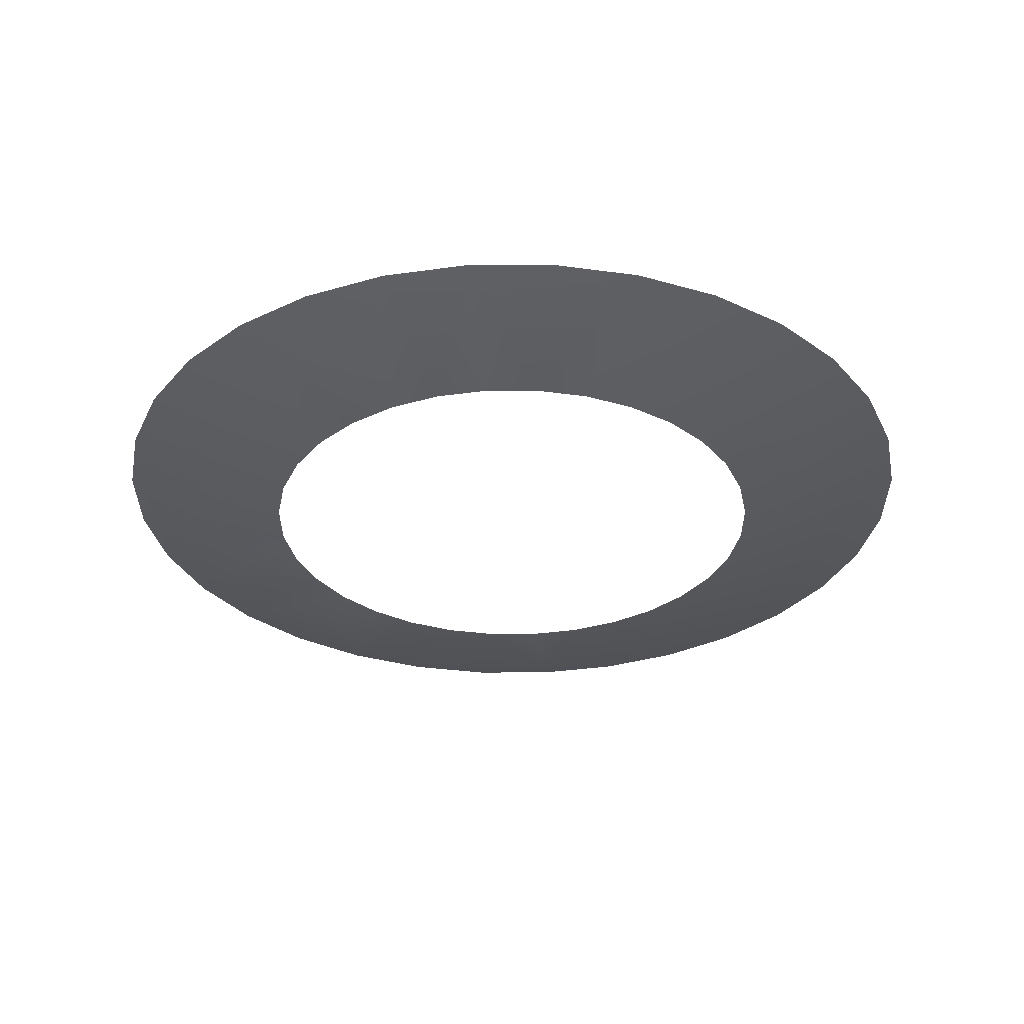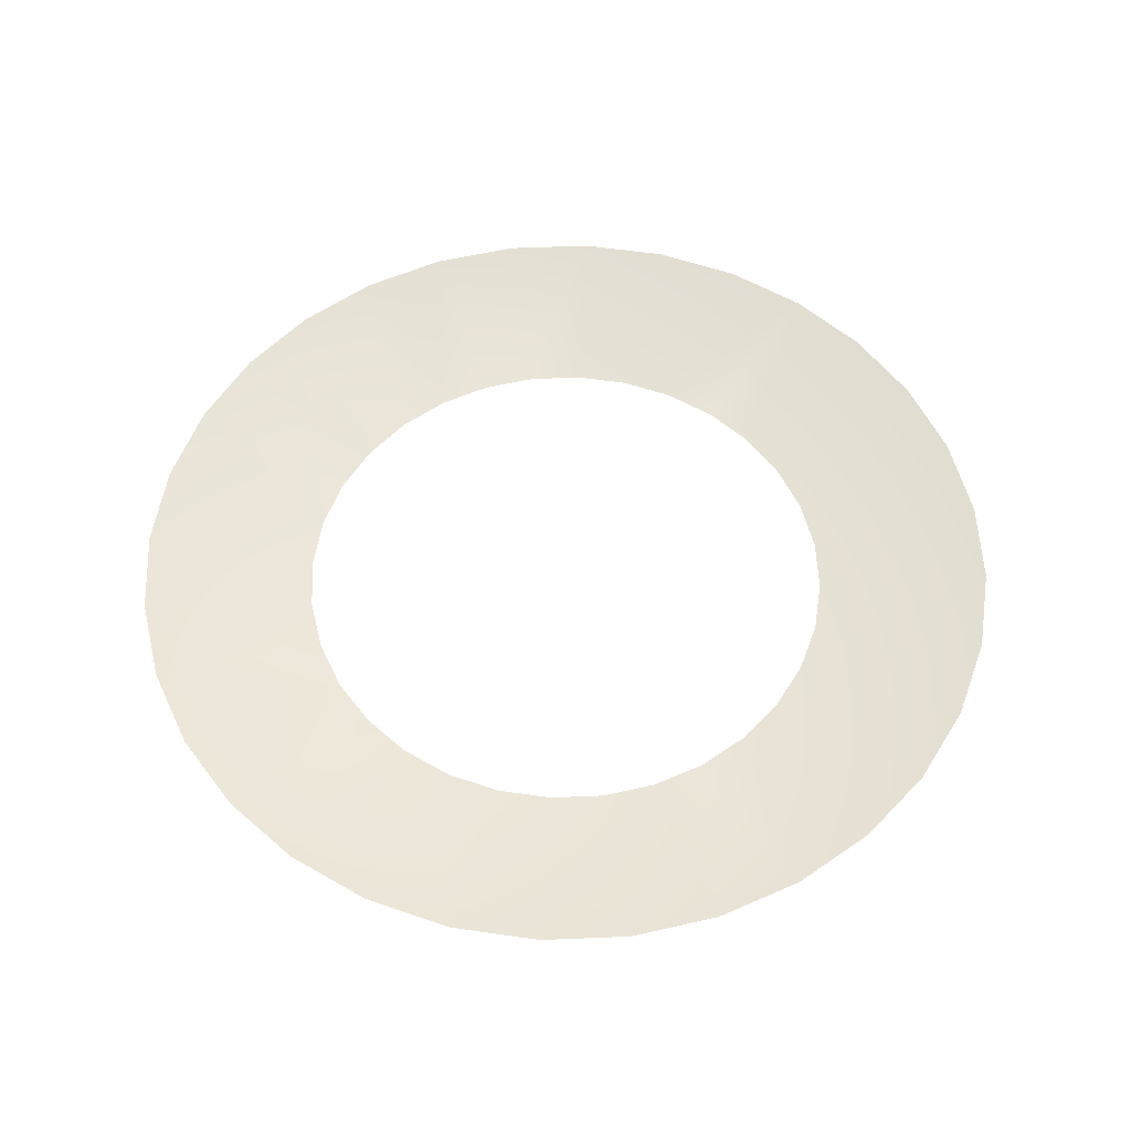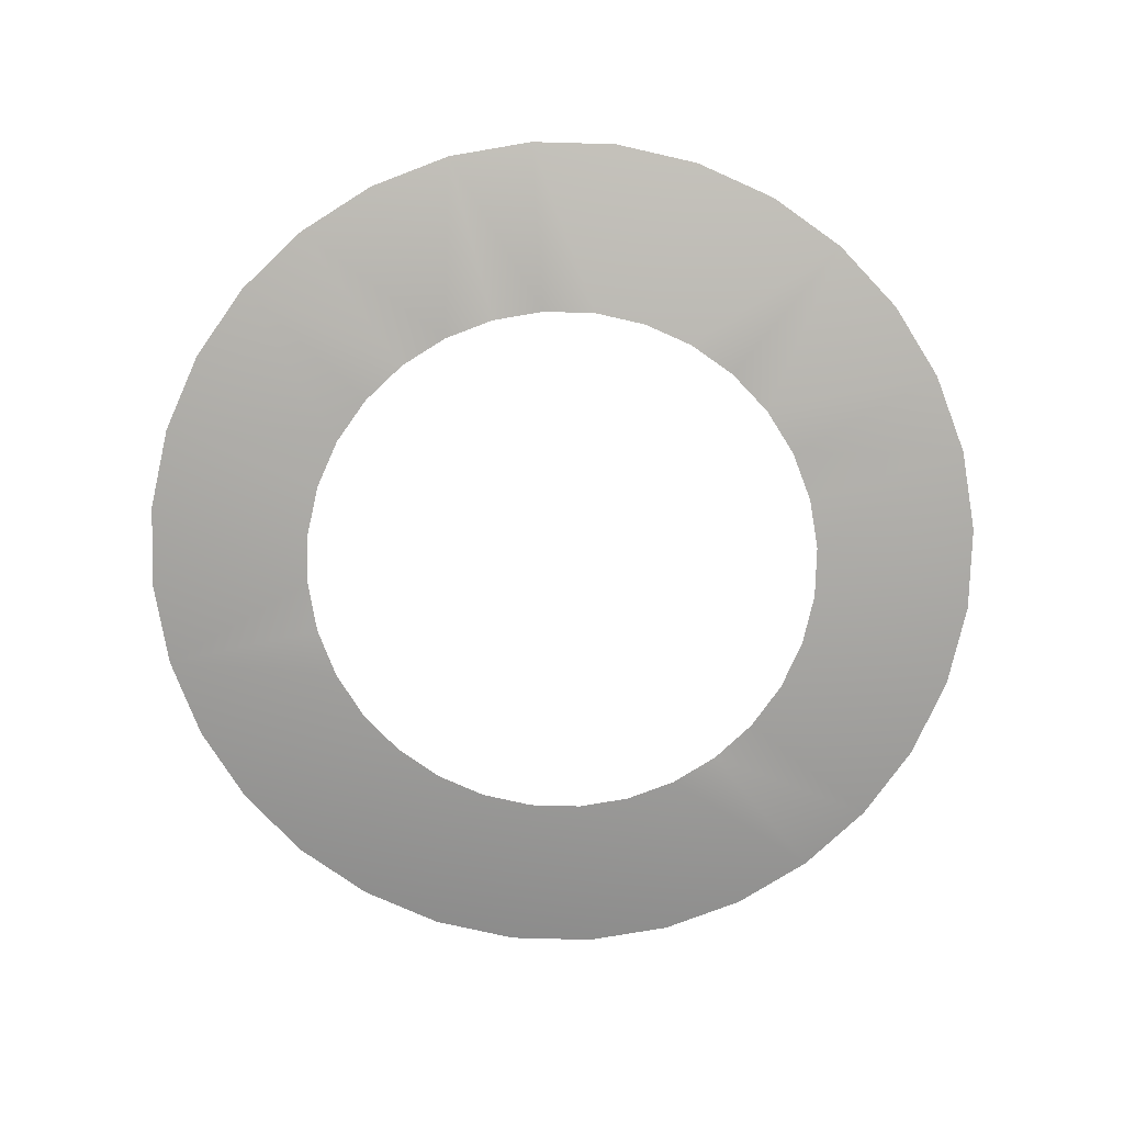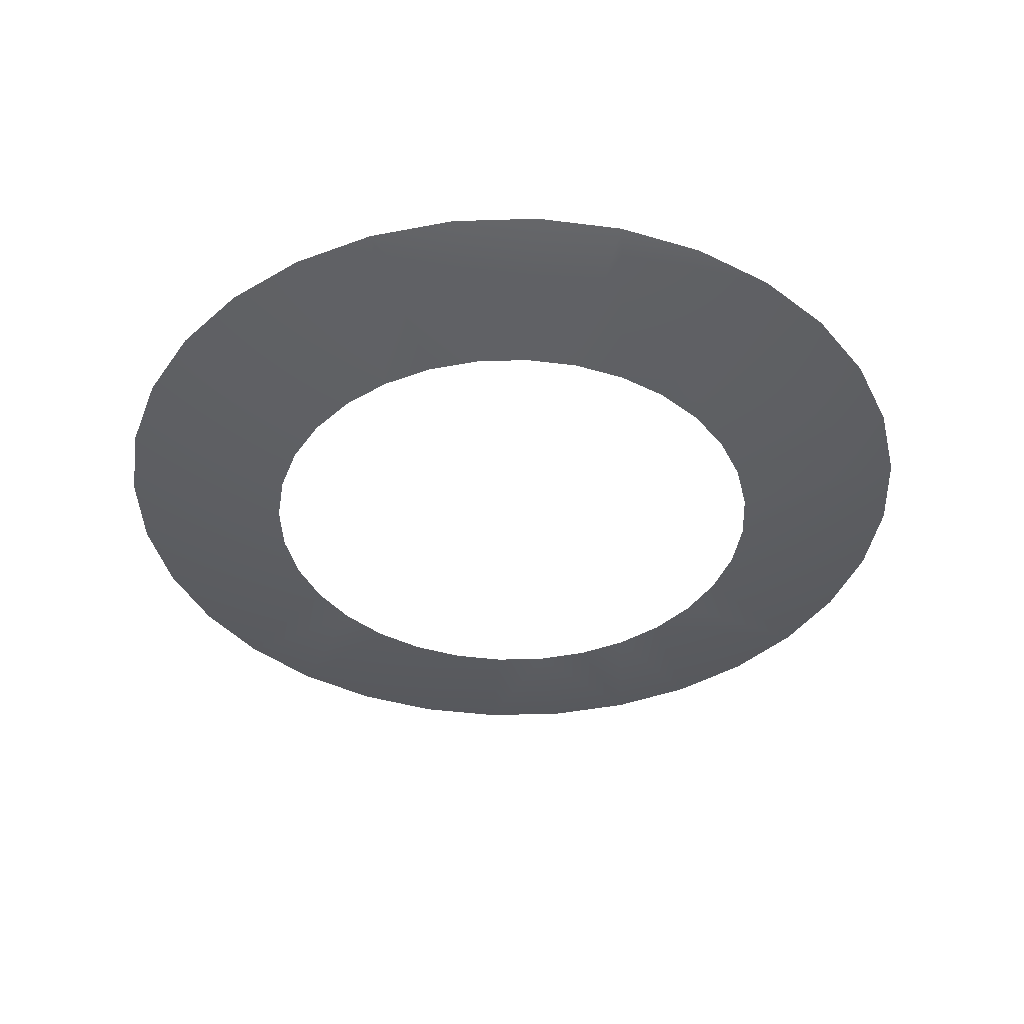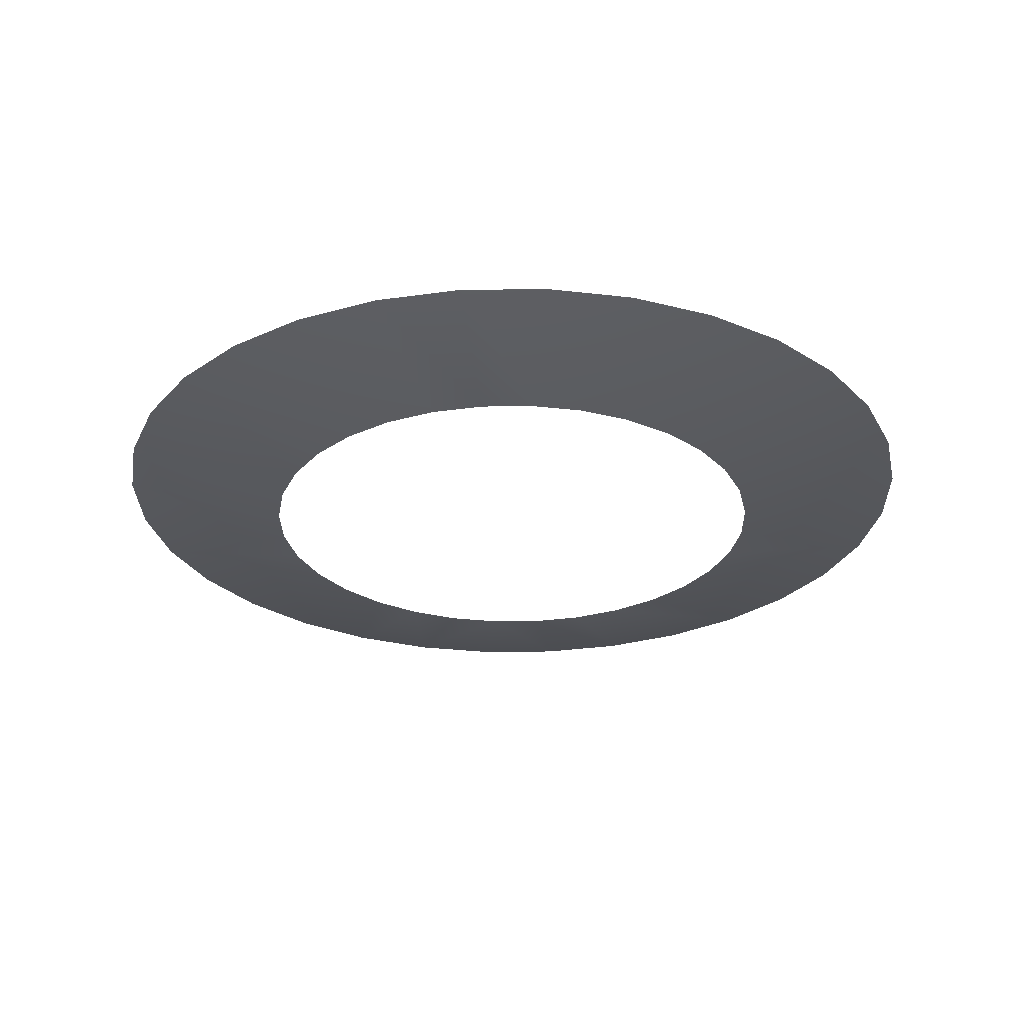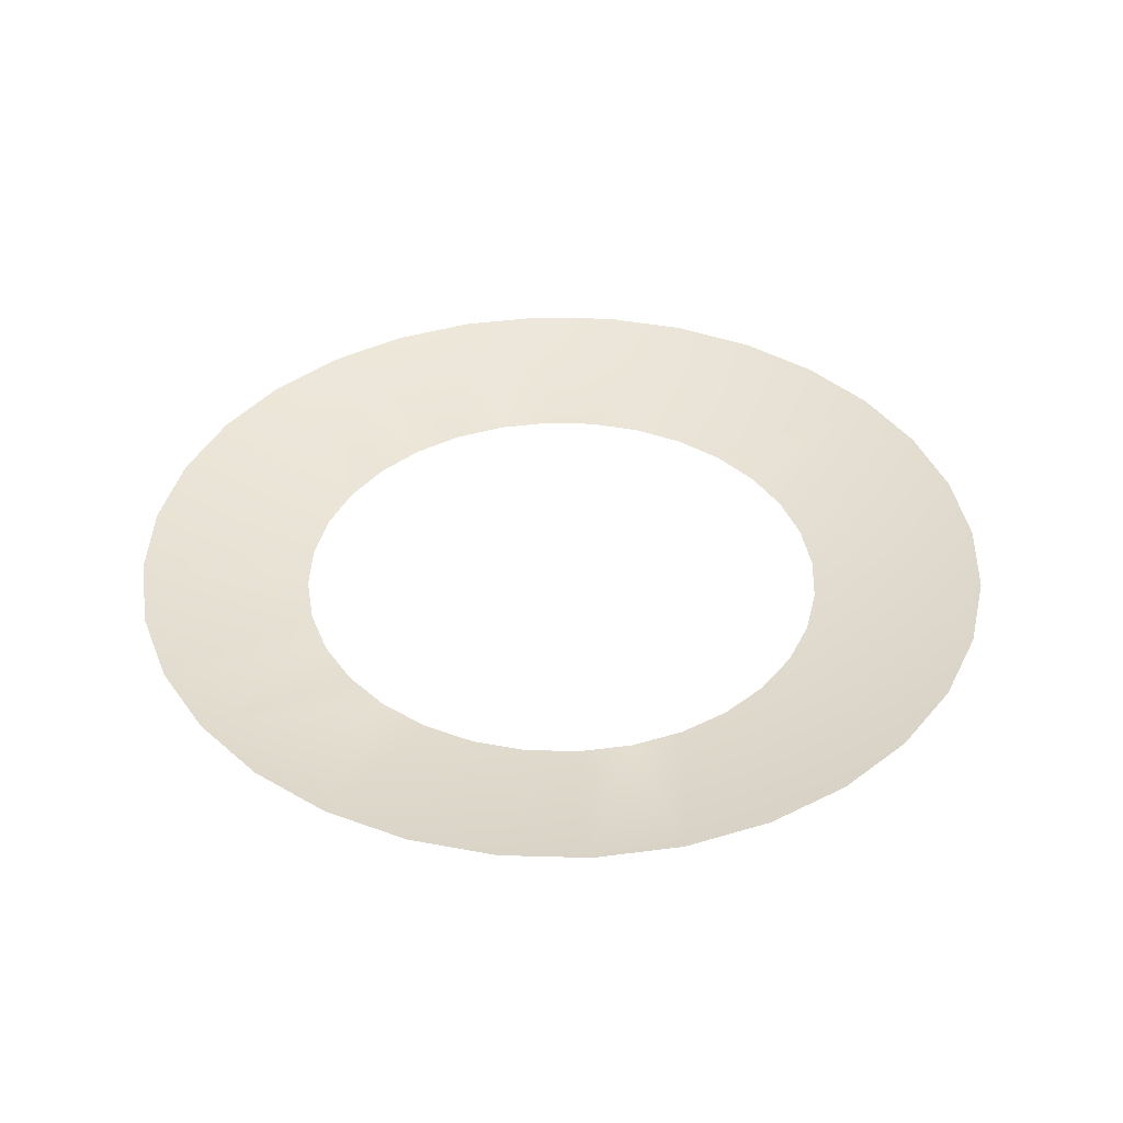
<metadata>
{"format":"obj","ext":"obj","renderer":"f3d","projection":"perspective","resolution":1024,"background":"white","views":[{"elev":-31.8,"azim":-39.2,"up":"+Y"},{"elev":55.4,"azim":-8.1,"up":"+Y"},{"elev":-76.0,"azim":-119.7,"up":"+Y"},{"elev":-40.2,"azim":154.1,"up":"+Y"},{"elev":-27.8,"azim":29.2,"up":"+Y"},{"elev":40.0,"azim":7.6,"up":"+Y"}]}
</metadata>
<code>
g mesh_ring_outward_short
v 0.2731 0.02089 0.05432
v 0.1674 0.0002434 0.0333
v 0.1577 0.0002436 0.06532
v 0.2572 0.02089 0.1066
v 0.2315 0.02089 0.1547
v 0.1419 0.0002436 0.09483
v 0.1969 0.02089 0.1969
v 0.1207 0.0002429 0.1207
v 0.09483 0.0002429 0.1419
v 0.1547 0.02089 0.2315
v 0.1066 0.02089 0.2572
v 0.06532 0.0002429 0.1577
v 0.05432 0.02089 0.2731
v 0.0333 0.0002429 0.1674
v 9.585e-08 0.0002429 0.1707
v 1.167e-07 0.02089 0.2784
v -0.05432 0.02089 0.2731
v -0.0333 0.0002429 0.1674
v -0.06532 0.0002429 0.1577
v -0.1066 0.02089 0.2572
v -0.09483 0.0002429 0.1419
v -0.1547 0.02089 0.2315
v -0.1969 0.02089 0.1969
v -0.1207 0.0002429 0.1207
v -0.1419 0.0002436 0.09483
v -0.2315 0.02089 0.1547
v -0.1577 0.0002436 0.06532
v -0.2572 0.02089 0.1066
v -0.2731 0.02089 0.05432
v -0.1674 0.0002434 0.0333
v -0.1707 0.0002434 1.24e-07
v -0.2784 0.02089 8.583e-08
v -0.2731 0.02089 -0.05432
v -0.1674 0.0002434 -0.0333
v -0.1577 0.0002436 -0.06532
v -0.2572 0.02089 -0.1066
v -0.2315 0.02089 -0.1547
v -0.1419 0.0002436 -0.09483
v -0.1969 0.02089 -0.1969
v -0.1207 0.0002429 -0.1207
v -0.09483 0.0002429 -0.1419
v -0.1547 0.02089 -0.2315
v -0.1066 0.02089 -0.2572
v -0.06532 0.0002429 -0.1577
v -0.05432 0.02089 -0.2731
v -0.0333 0.0002429 -0.1674
v -8.959e-09 0.0002429 -0.1707
v -5.976e-08 0.02089 -0.2784
v 0.05432 0.02089 -0.2731
v 0.0333 0.0002429 -0.1674
v 0.06532 0.0002429 -0.1577
v 0.1066 0.02089 -0.2572
v 0.09483 0.0002429 -0.1419
v 0.1547 0.02089 -0.2315
v 0.1969 0.02089 -0.1969
v 0.1207 0.0002429 -0.1207
v 0.1419 0.0002436 -0.09483
v 0.2315 0.02089 -0.1547
v 0.1577 0.0002436 -0.06532
v 0.2572 0.02089 -0.1066
v 0.2731 0.02089 -0.05432
v 0.1674 0.0002434 -0.0333
v 0.1707 0.0002434 3.815e-08
v 0.2784 0.02089 0
v 0.2731 0.02089 0.05432
v 0.1674 0.0002434 0.0333
g mesh_ring_outward_short_0
f 3 2 1
f 1 4 3
f 3 4 5
f 5 6 3
f 6 5 7
f 7 8 6
f 7 9 8
f 10 9 7
f 9 10 11
f 11 12 9
f 12 11 13
f 13 14 12
f 15 14 13
f 15 13 16
f 15 16 17
f 17 18 15
f 19 18 17
f 17 20 19
f 21 19 20
f 20 22 21
f 21 22 23
f 23 24 21
f 25 24 23
f 23 26 25
f 26 27 25
f 28 27 26
f 27 28 29
f 29 30 27
f 29 31 30
f 32 31 29
f 31 32 33
f 33 34 31
f 35 34 33
f 35 33 36
f 35 36 37
f 37 38 35
f 38 37 39
f 39 40 38
f 41 40 39
f 39 42 41
f 41 42 43
f 43 44 41
f 44 43 45
f 45 46 44
f 47 46 45
f 45 48 47
f 47 48 49
f 49 50 47
f 49 51 50
f 52 51 49
f 52 53 51
f 53 52 54
f 53 54 55
f 55 56 53
f 57 56 55
f 57 55 58
f 59 57 58
f 58 60 59
f 59 60 61
f 61 62 59
f 63 62 61
f 61 64 63
f 63 64 65
f 65 66 63

</code>
